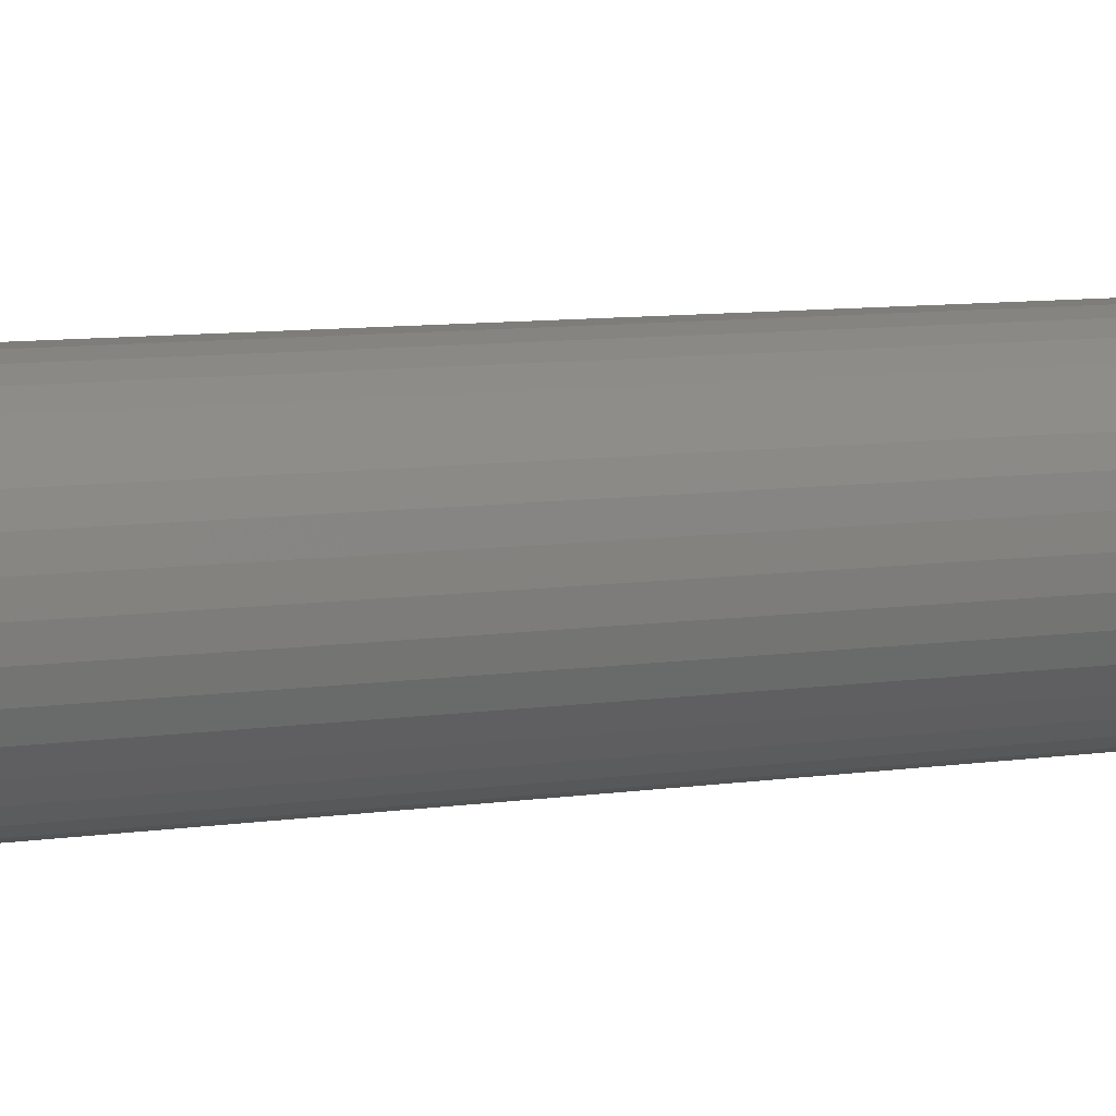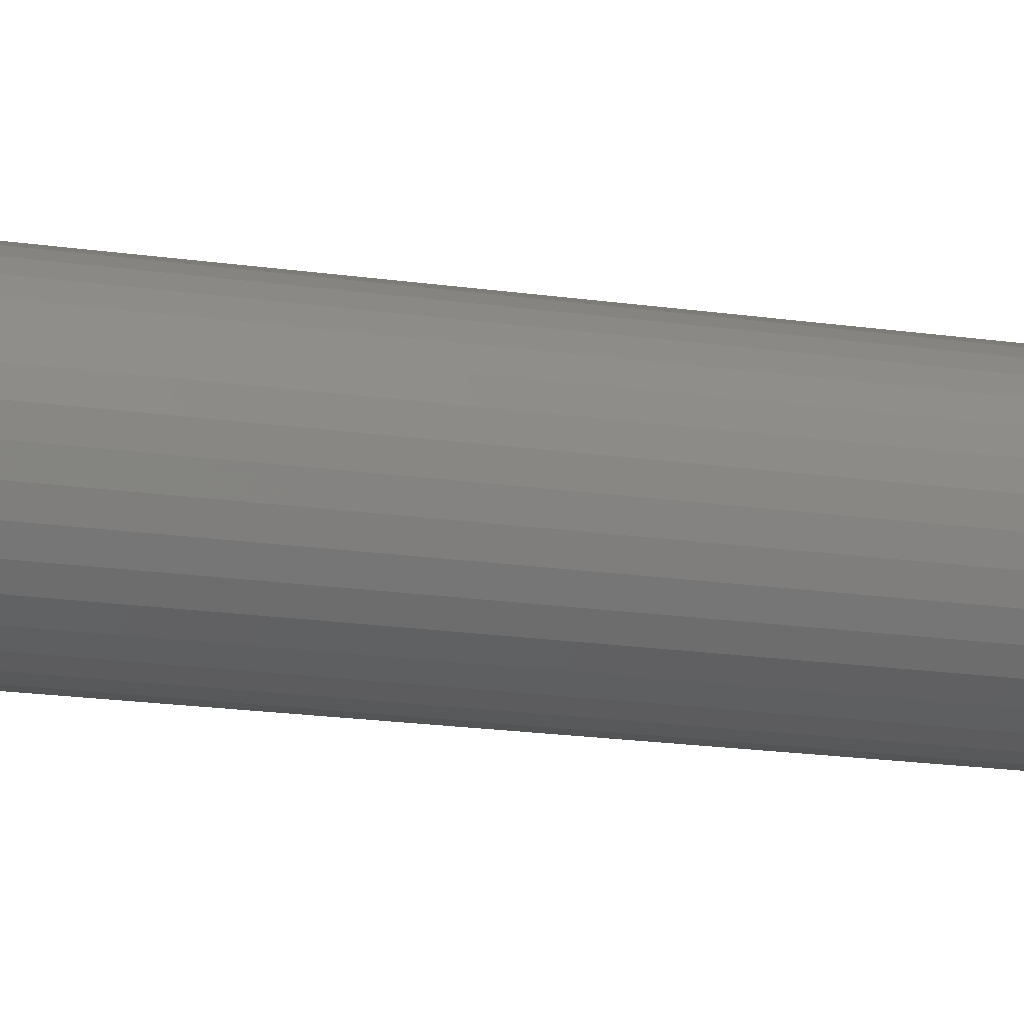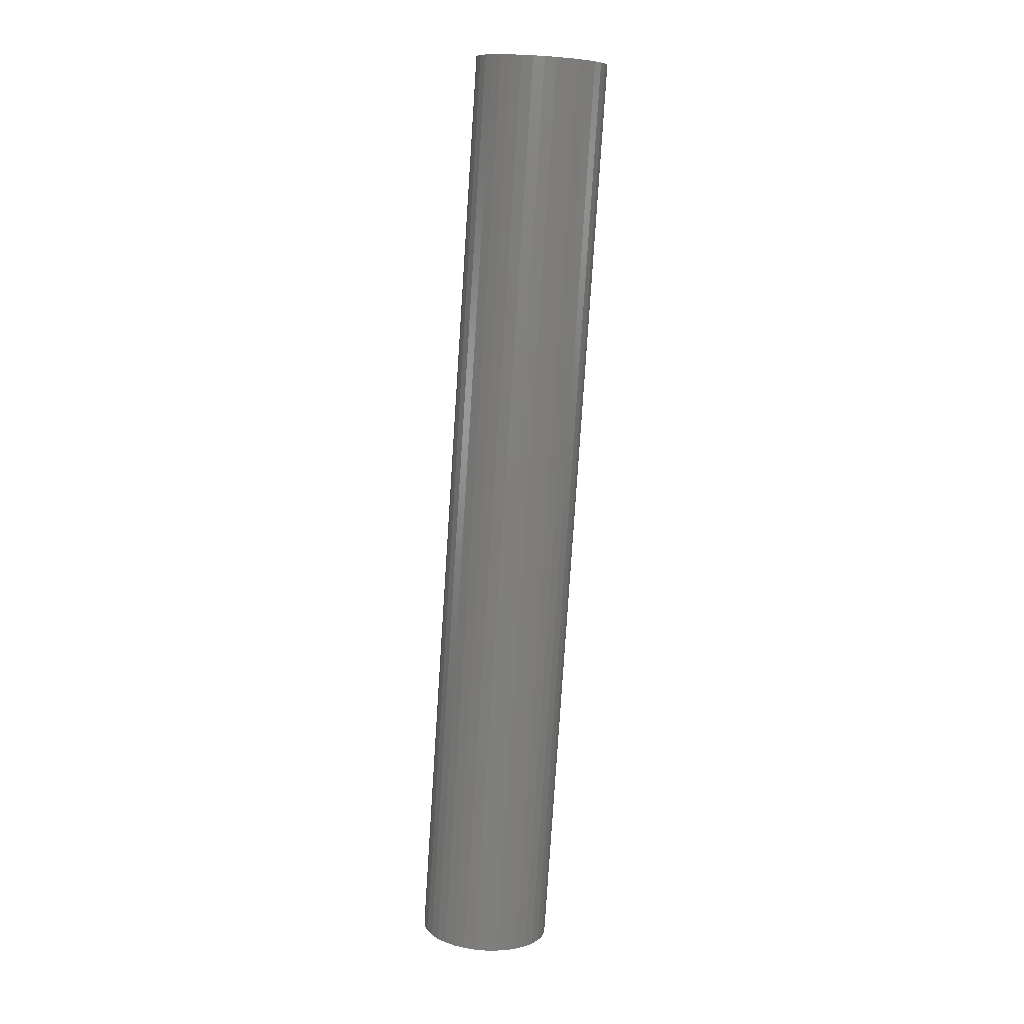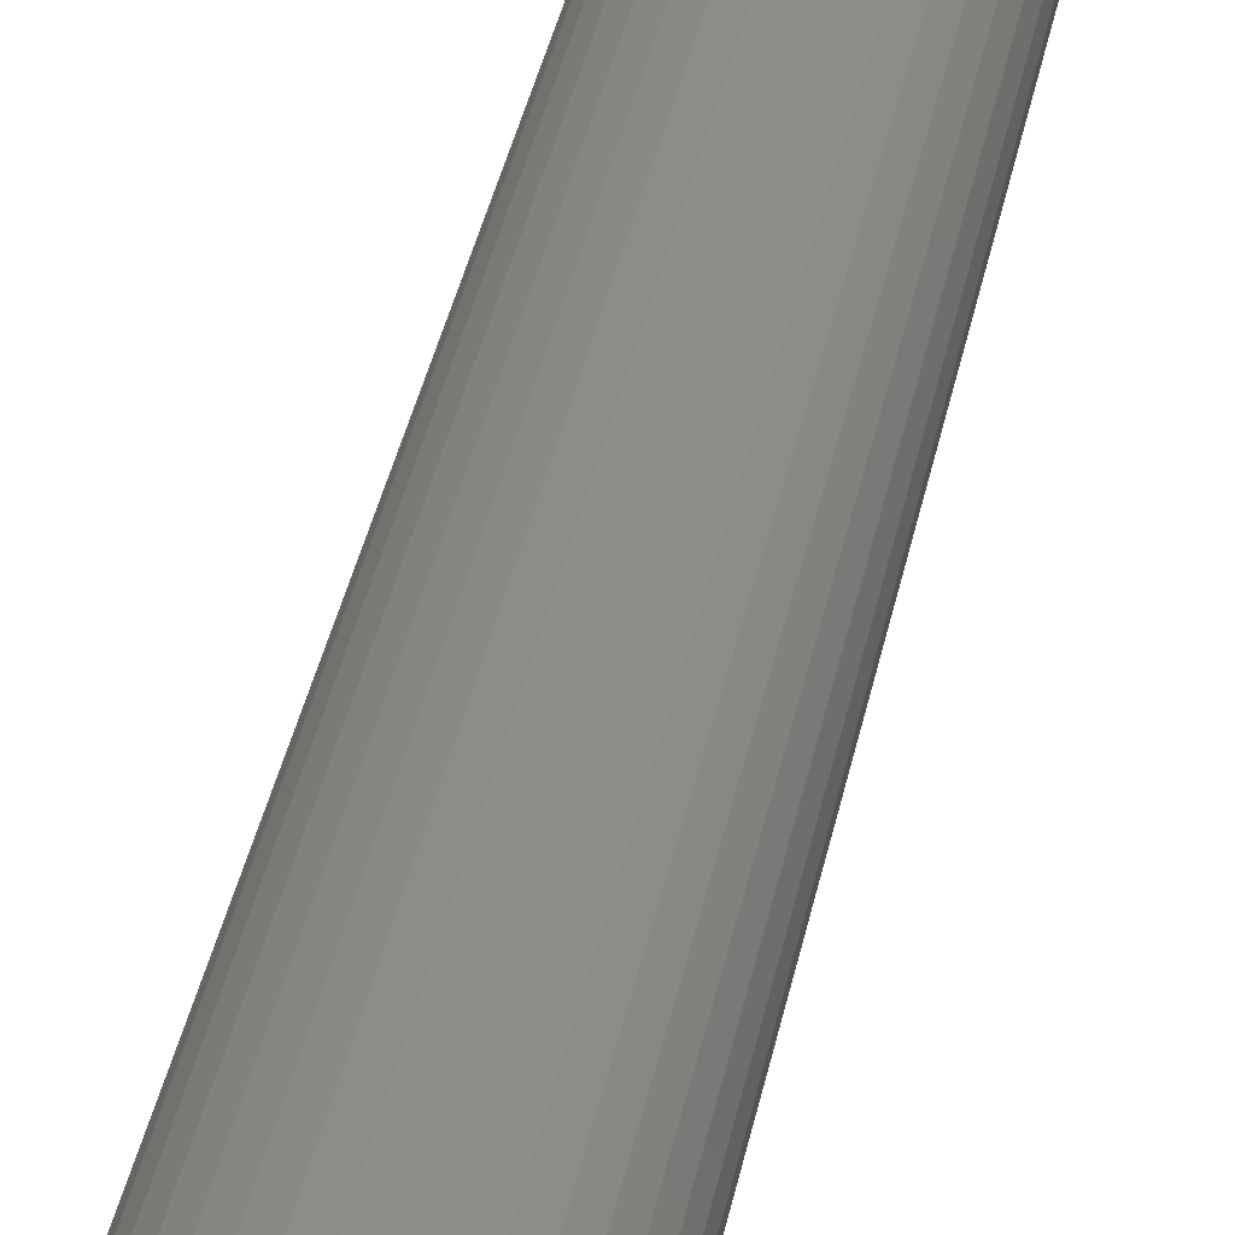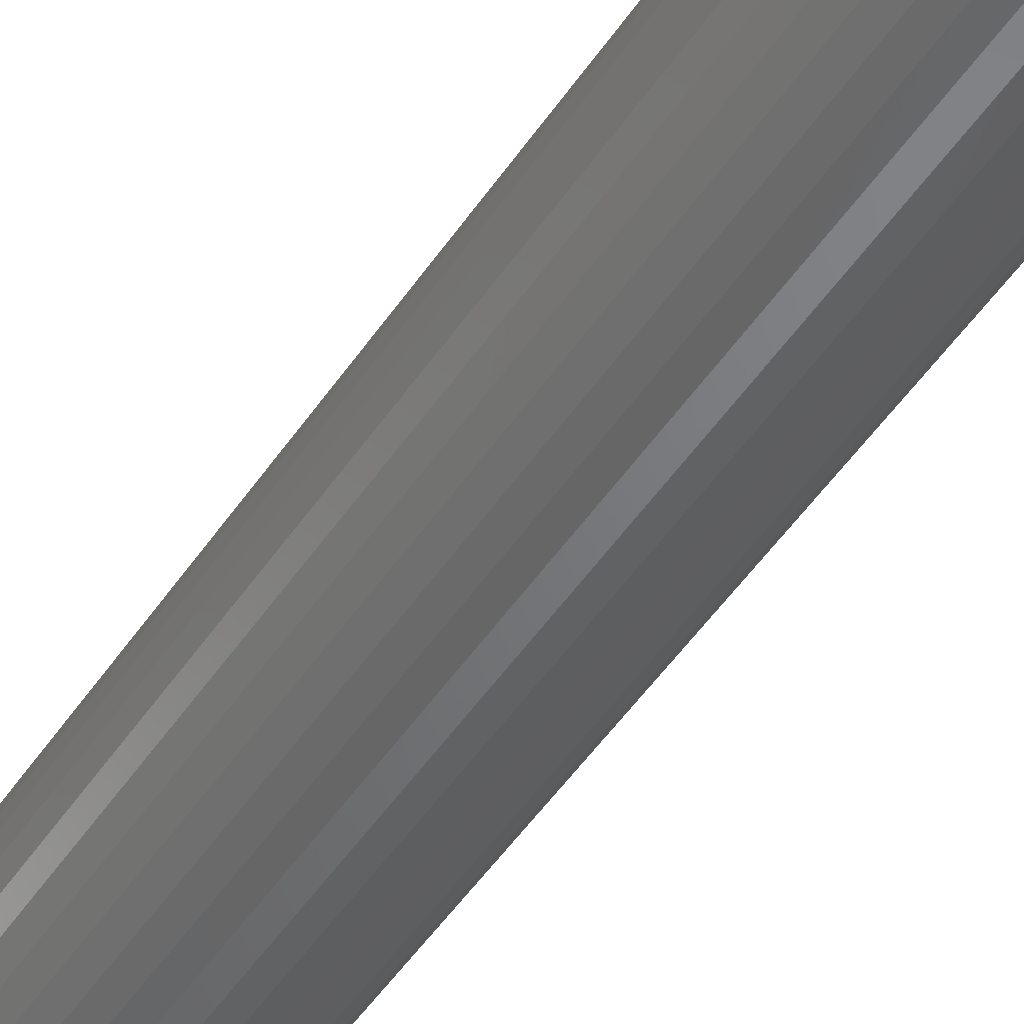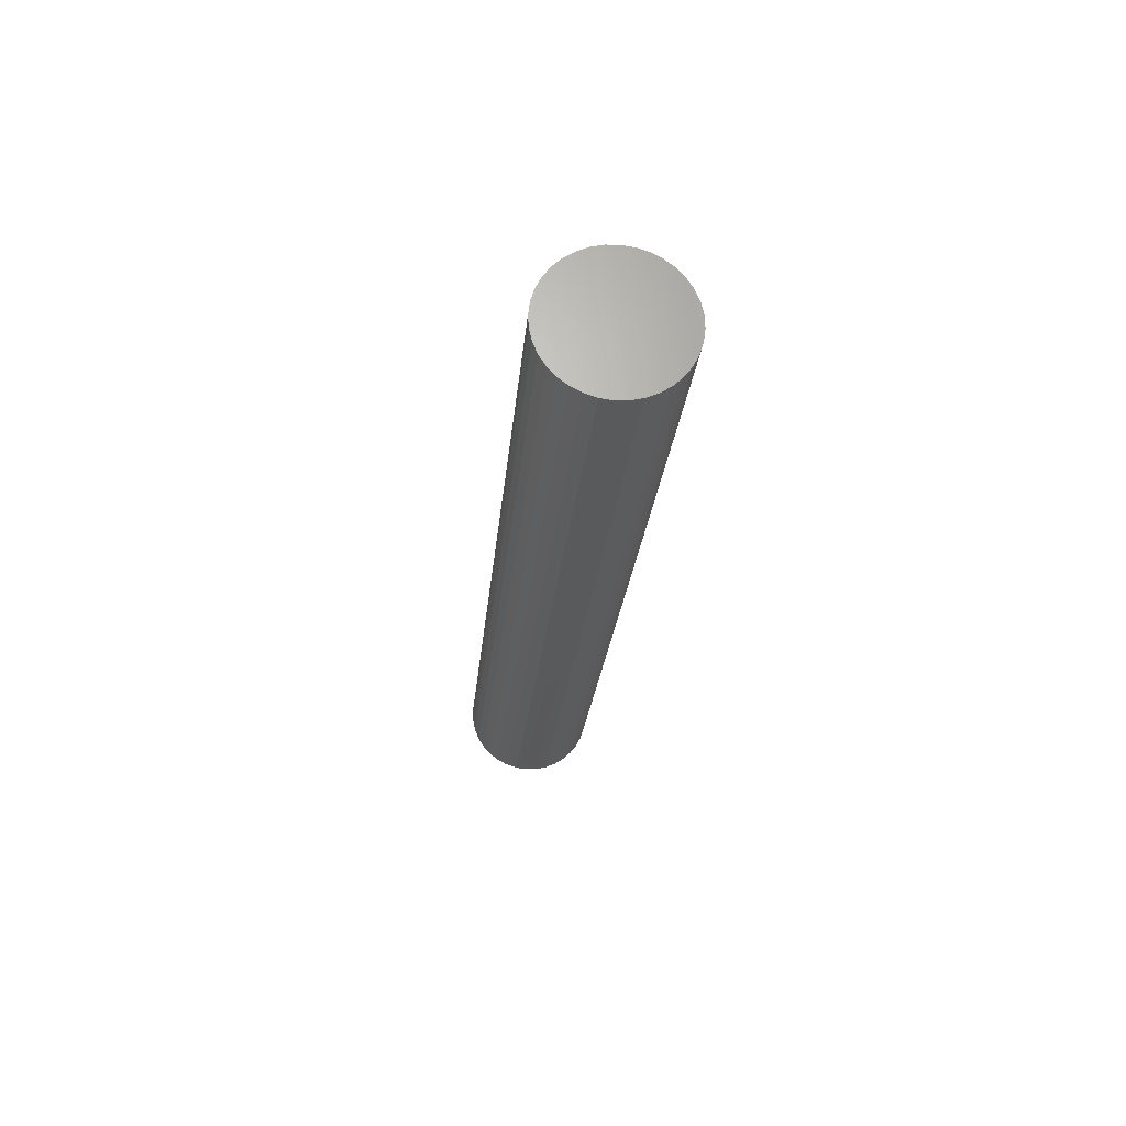
<metadata>
{"format":"stl","ext":"stl","renderer":"f3d","projection":"perspective","resolution":1024,"background":"white","views":[{"elev":5.8,"azim":64.0,"up":"+Y"},{"elev":-15.9,"azim":-103.0,"up":"+Y"},{"elev":13.6,"azim":-41.5,"up":"+Z"},{"elev":36.9,"azim":15.9,"up":"+Y"},{"elev":-48.0,"azim":-26.9,"up":"+Y"},{"elev":67.8,"azim":-7.3,"up":"+Z"}]}
</metadata>
<code>
# stl→obj: 72 verts, 140 faces
v 146.4 0 468.4
v 140.2 0.8682 398.7
v 146.3 0.8682 468.4
v 140.3 0 398.7
v 139.9 1.71 398.7
v 146.1 1.71 468.5
v 139.6 2.5 398.8
v 145.7 2.5 468.5
v 139.1 3.214 398.8
v 145.2 3.214 468.5
v 138.5 3.83 398.9
v 144.6 3.83 468.6
v 137.8 4.33 398.9
v 143.9 4.33 468.6
v 137 4.698 399
v 143.1 4.698 468.7
v 136.1 4.924 399.1
v 142.2 4.924 468.8
v 135.3 5 399.1
v 141.4 5 468.9
v 134.4 4.924 399.2
v 140.5 4.924 468.9
v 133.6 4.698 399.3
v 139.7 4.698 469
v 132.8 4.33 399.4
v 138.9 4.33 469.1
v 132.1 3.83 399.4
v 138.2 3.83 469.1
v 131.5 3.214 399.5
v 137.6 3.214 469.2
v 131 2.5 399.5
v 137.1 2.5 469.2
v 130.6 1.71 399.5
v 136.7 1.71 469.3
v 130.4 0.8682 399.6
v 136.5 0.8682 469.3
v 130.3 0 399.6
v 136.4 0 469.3
v 136.5 -0.8682 469.3
v 130.4 -0.8682 399.6
v 136.7 -1.71 469.3
v 130.6 -1.71 399.5
v 137.1 -2.5 469.2
v 131 -2.5 399.5
v 137.6 -3.214 469.2
v 131.5 -3.214 399.5
v 138.2 -3.83 469.1
v 132.1 -3.83 399.4
v 138.9 -4.33 469.1
v 132.8 -4.33 399.4
v 139.7 -4.698 469
v 133.6 -4.698 399.3
v 140.5 -4.924 468.9
v 134.4 -4.924 399.2
v 141.4 -5 468.9
v 135.3 -5 399.1
v 142.2 -4.924 468.8
v 136.1 -4.924 399.1
v 143.1 -4.698 468.7
v 137 -4.698 399
v 143.9 -4.33 468.6
v 137.8 -4.33 398.9
v 144.6 -3.83 468.6
v 138.5 -3.83 398.9
v 145.2 -3.214 468.5
v 139.1 -3.214 398.8
v 145.7 -2.5 468.5
v 139.6 -2.5 398.8
v 146.1 -1.71 468.5
v 139.9 -1.71 398.7
v 146.3 -0.8682 468.4
v 140.2 -0.8682 398.7
f 1 2 3
f 2 1 4
f 3 5 6
f 5 3 2
f 6 7 8
f 7 6 5
f 8 9 10
f 9 8 7
f 10 11 12
f 11 10 9
f 12 13 14
f 13 12 11
f 14 15 16
f 15 14 13
f 16 17 18
f 17 16 15
f 18 19 20
f 19 18 17
f 20 21 22
f 21 20 19
f 22 23 24
f 23 22 21
f 24 25 26
f 25 24 23
f 26 27 28
f 27 26 25
f 28 29 30
f 29 28 27
f 31 30 29
f 30 31 32
f 33 32 31
f 32 33 34
f 35 34 33
f 34 35 36
f 37 36 35
f 36 37 38
f 39 37 40
f 37 39 38
f 41 40 42
f 40 41 39
f 43 42 44
f 42 43 41
f 45 44 46
f 44 45 43
f 46 47 45
f 47 46 48
f 48 49 47
f 49 48 50
f 50 51 49
f 51 50 52
f 52 53 51
f 53 52 54
f 54 55 53
f 55 54 56
f 56 57 55
f 57 56 58
f 58 59 57
f 59 58 60
f 60 61 59
f 61 60 62
f 62 63 61
f 63 62 64
f 64 65 63
f 65 64 66
f 66 67 65
f 67 66 68
f 68 69 67
f 69 68 70
f 70 71 69
f 71 70 72
f 72 1 71
f 1 72 4
f 72 2 4
f 70 2 72
f 70 5 2
f 68 5 70
f 68 7 5
f 66 7 68
f 66 9 7
f 64 9 66
f 64 11 9
f 62 11 64
f 62 13 11
f 60 13 62
f 60 15 13
f 58 15 60
f 58 17 15
f 56 17 58
f 56 19 17
f 54 19 56
f 54 21 19
f 52 21 54
f 52 23 21
f 50 23 52
f 50 25 23
f 48 25 50
f 48 27 25
f 46 27 48
f 46 29 27
f 44 29 46
f 44 31 29
f 42 31 44
f 42 33 31
f 40 33 42
f 40 35 33
f 35 40 37
f 3 71 1
f 6 71 3
f 6 69 71
f 8 69 6
f 8 67 69
f 10 67 8
f 10 65 67
f 12 65 10
f 12 63 65
f 14 63 12
f 14 61 63
f 16 61 14
f 16 59 61
f 18 59 16
f 18 57 59
f 20 57 18
f 20 55 57
f 22 55 20
f 22 53 55
f 24 53 22
f 24 51 53
f 26 51 24
f 26 49 51
f 28 49 26
f 28 47 49
f 30 47 28
f 30 45 47
f 32 45 30
f 32 43 45
f 34 43 32
f 34 41 43
f 36 41 34
f 36 39 41
f 39 36 38

</code>
